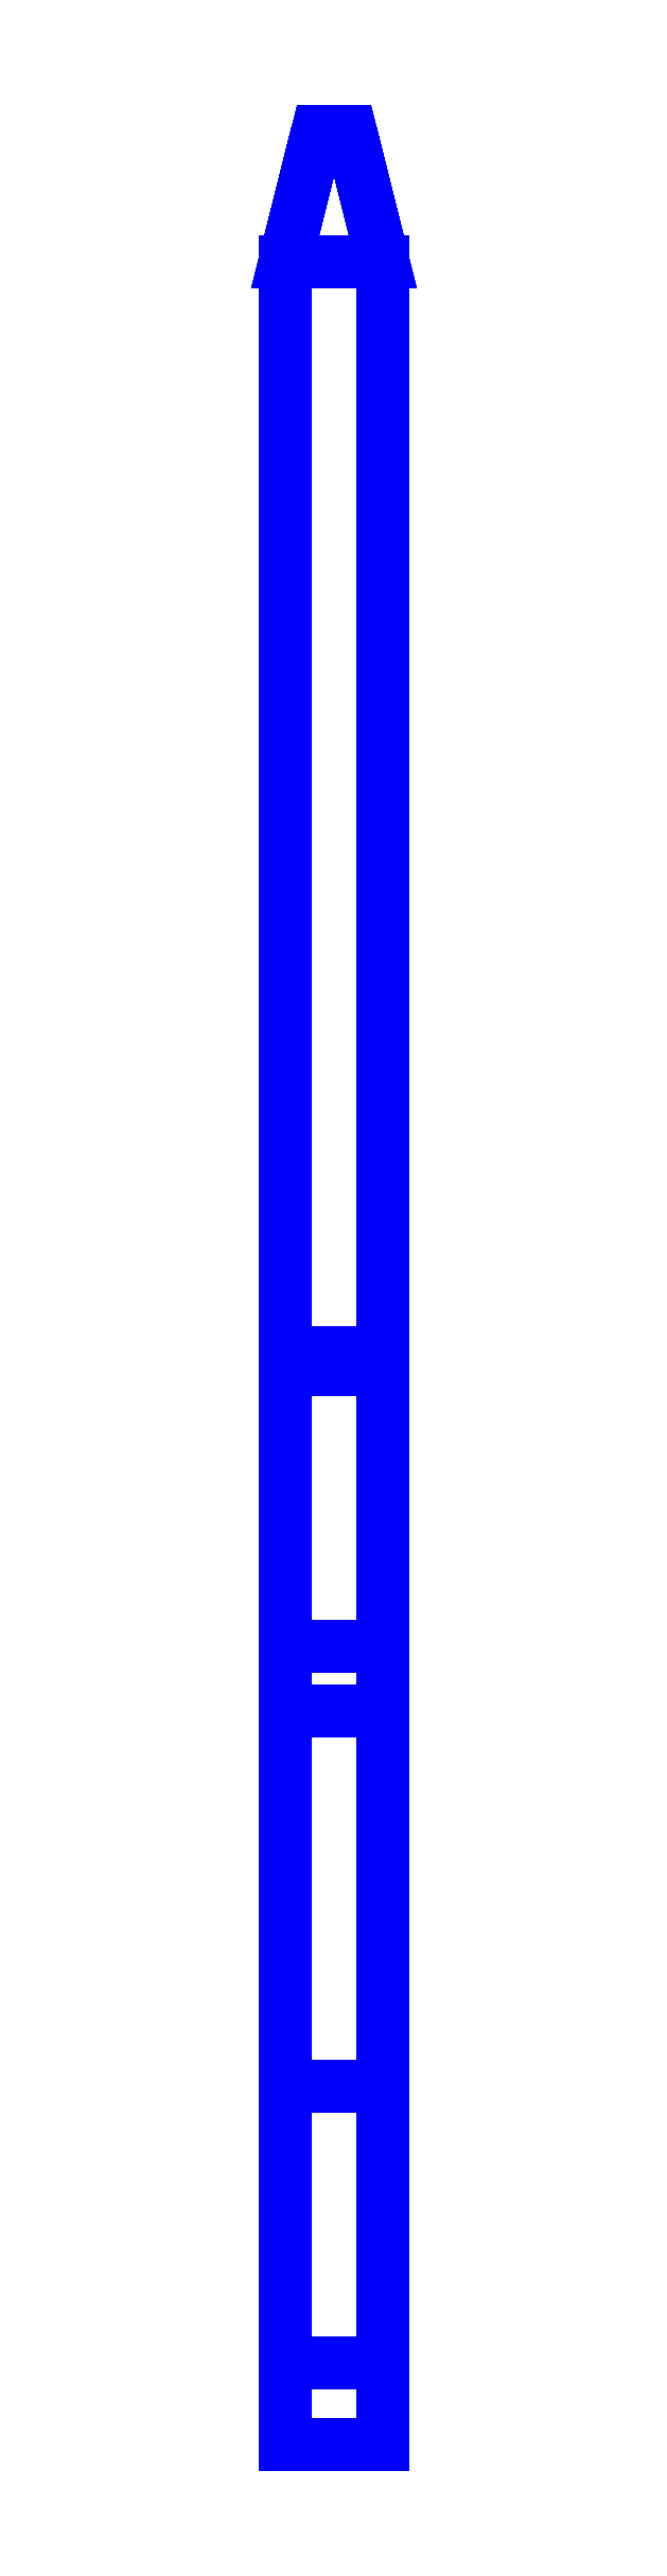
<metadata>
{"format":"dxf","ext":"dxf","renderer":"ezdxf+matplotlib","layout":"modelspace","background":"white","min_lineweight":24,"dpi":150}
</metadata>
<code>
0
SECTION
2
ENTITIES
0
3DFACE
8
TRAIL
10
-0.03
20
-1.15
30
0.38
11
-0.03
21
-1.37
31
0.27
12
0.03
22
-1.37
32
0.27
13
0.03
23
-1.15
33
0.38
0
3DFACE
8
TRAIL
10
0.03
20
-1.15
30
0.32
11
0.03
21
-1.32
31
0.24
12
-0.03
22
-1.32
32
0.24
13
-0.03
23
-1.15
33
0.32
0
3DFACE
8
TRAIL
10
-0.03
20
-1.15
30
0.32
11
-0.03
21
-1.32
31
0.24
12
-0.03
22
-1.37
32
0.27
13
-0.03
23
-1.15
33
0.38
0
3DFACE
8
TRAIL
10
0.03
20
-1.37
30
0.27
11
0.03
21
-1.32
31
0.24
12
0.03
22
-1.15
32
0.32
13
0.03
23
-1.15
33
0.38
0
3DFACE
8
TRAIL
10
-0.03
20
-1.37
30
0.27
11
-0.03
21
-1.32
31
0.24
12
0.03
22
-1.32
32
0.24
13
0.03
23
-1.37
33
0.27
0
3DFACE
8
TRAIL
10
-0.01
20
0.05
30
0.41
11
-0.03
21
-0.03
31
0.41
12
-0.03
22
-0.03
32
0.43
13
-0.01
23
0.05
33
0.43
0
3DFACE
8
TRAIL
10
0.03
20
-0.03
30
0.43
11
0.03
21
-0.03
31
0.41
12
0.01
22
0.05
32
0.41
13
0.01
23
0.05
33
0.43
0
3DFACE
8
TRAIL
10
-0.03
20
-0.92
30
0.45
11
-0.03
21
-1.15
31
0.38
12
0.03
22
-1.15
32
0.38
13
0.03
23
-0.92
33
0.45
0
3DFACE
8
TRAIL
10
0.03
20
-1.15
30
0.38
11
0.03
21
-1.15
31
0.32
12
0.03
22
-0.88
32
0.39
13
0.03
23
-0.92
33
0.45
0
3DFACE
8
TRAIL
10
-0.03
20
-0.88
30
0.39
11
-0.03
21
-1.15
31
0.32
12
-0.03
22
-1.15
32
0.38
13
-0.03
23
-0.92
33
0.45
0
3DFACE
8
TRAIL
10
-0.03
20
-0.7
30
0.41
11
-0.03
21
-0.88
31
0.39
12
-0.03
22
-0.92
32
0.45
13
-0.03
23
-0.71
33
0.49
0
3DFACE
8
TRAIL
10
0.03
20
-0.92
30
0.45
11
0.03
21
-0.88
31
0.39
12
0.03
22
-0.7
32
0.41
13
0.03
23
-0.71
33
0.49
0
3DFACE
8
TRAIL
10
-0.03
20
-0.03
30
0.41
11
-0.03
21
-0.7
31
0.41
12
-0.03
22
-0.71
32
0.49
13
-0.03
23
-0.03
33
0.49
0
3DFACE
8
TRAIL
10
0.03
20
-0.71
30
0.49
11
0.03
21
-0.7
31
0.41
12
0.03
22
-0.03
32
0.41
13
0.03
23
-0.03
33
0.49
0
3DFACE
8
TRAIL
10
0.03
20
-0.88
30
0.39
11
0.03
21
-1.15
31
0.32
12
-0.03
22
-1.15
32
0.32
13
-0.03
23
-0.88
33
0.39
0
3DFACE
8
TRAIL
10
0.01
20
0.05
30
0.41
11
0.03
21
-0.03
31
0.41
12
-0.03
22
-0.03
32
0.41
13
-0.01
23
0.05
33
0.41
0
3DFACE
8
TRAIL
10
0.03
20
-0.7
30
0.41
11
0.03
21
-0.88
31
0.39
12
-0.03
22
-0.88
32
0.39
13
-0.03
23
-0.7
33
0.41
0
3DFACE
8
TRAIL
10
0.03
20
-0.03
30
0.41
11
0.03
21
-0.7
31
0.41
12
-0.03
22
-0.7
32
0.41
13
-0.03
23
-0.03
33
0.41
0
3DFACE
8
TRAIL
10
-0.01
20
0.05
30
0.47
11
-0.03
21
-0.03
31
0.47
12
-0.03
22
-0.03
32
0.49
13
-0.01
23
0.05
33
0.49
0
3DFACE
8
TRAIL
10
0.03
20
-0.03
30
0.49
11
0.03
21
-0.03
31
0.47
12
0.01
22
0.05
32
0.47
13
0.01
23
0.05
33
0.49
0
3DFACE
8
TRAIL
10
-0.03
20
-0.71
30
0.49
11
-0.03
21
-0.92
31
0.45
12
0.03
22
-0.92
32
0.45
13
0.03
23
-0.71
33
0.49
0
3DFACE
8
TRAIL
10
-0.01
20
0.05
30
0.49
11
-0.03
21
-0.03
31
0.49
12
0.03
22
-0.03
32
0.49
13
0.01
23
0.05
33
0.49
0
3DFACE
8
TRAIL
10
-0.03
20
-0.03
30
0.49
11
-0.03
21
-0.71
31
0.49
12
0.03
22
-0.71
32
0.49
13
0.03
23
-0.03
33
0.49
0
3DFACE
8
TRAIL
10
-0.01
20
0.05
30
0.43
11
-0.03
21
-0.03
31
0.43
12
0.03
22
-0.03
32
0.43
13
0.01
23
0.05
33
0.43
0
3DFACE
8
TRAIL
10
0.03
20
-0.03
30
0.47
11
-0.03
21
-0.03
31
0.47
12
-0.01
22
0.05
32
0.47
13
0.01
23
0.05
33
0.47
0
3DFACE
8
TRAIL
10
0.03
20
-0.03
30
0.43
11
-0.03
21
-0.03
31
0.43
12
-0.03
22
-0.03
32
0.47
13
0.03
23
-0.03
33
0.47
0
VIEWPORT
8
0
10
144.7
20
101.2
30
0
40
391.1
41
222.2
68
     2
69
     1
0
VIEWPORT
8
0
10
139.2
20
100.8
30
0
40
222.8
41
161.3
68
     1
69
     2
0
ENDSEC
0
EOF

</code>
